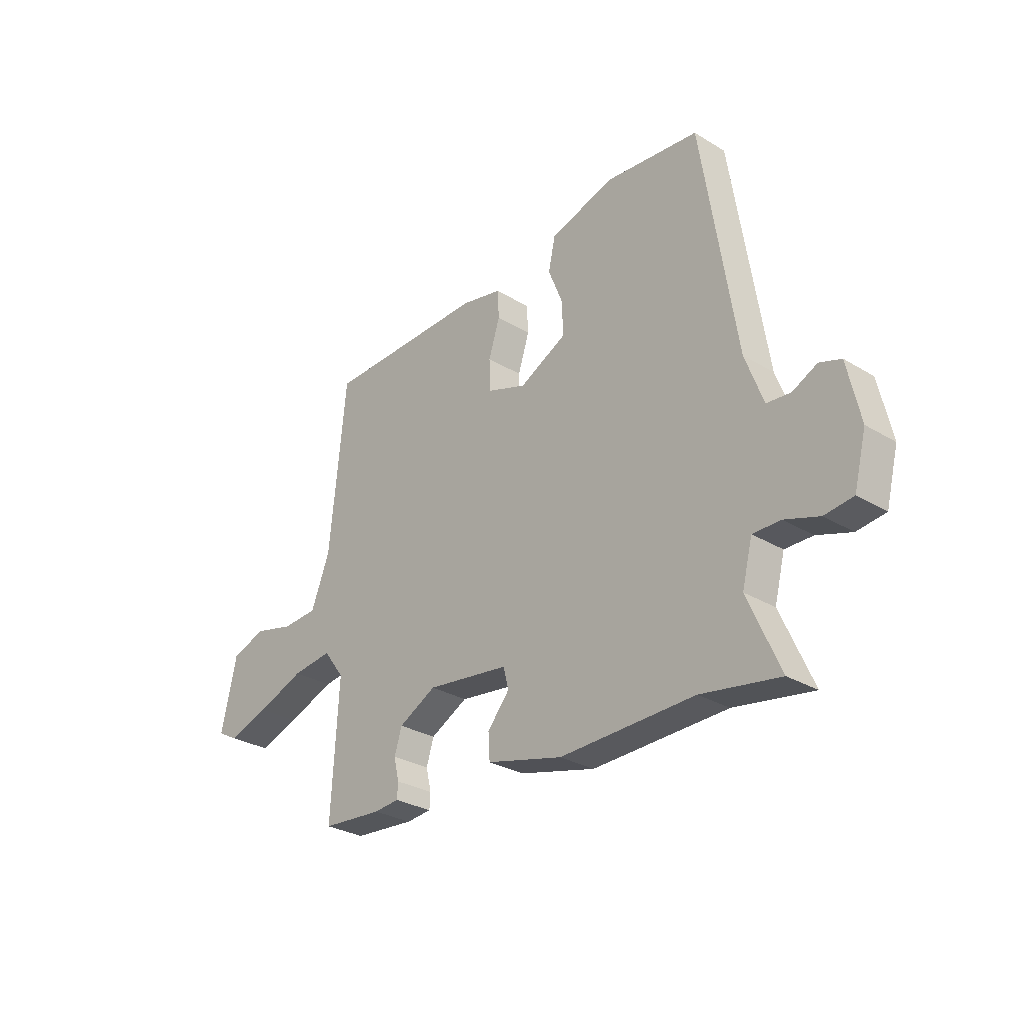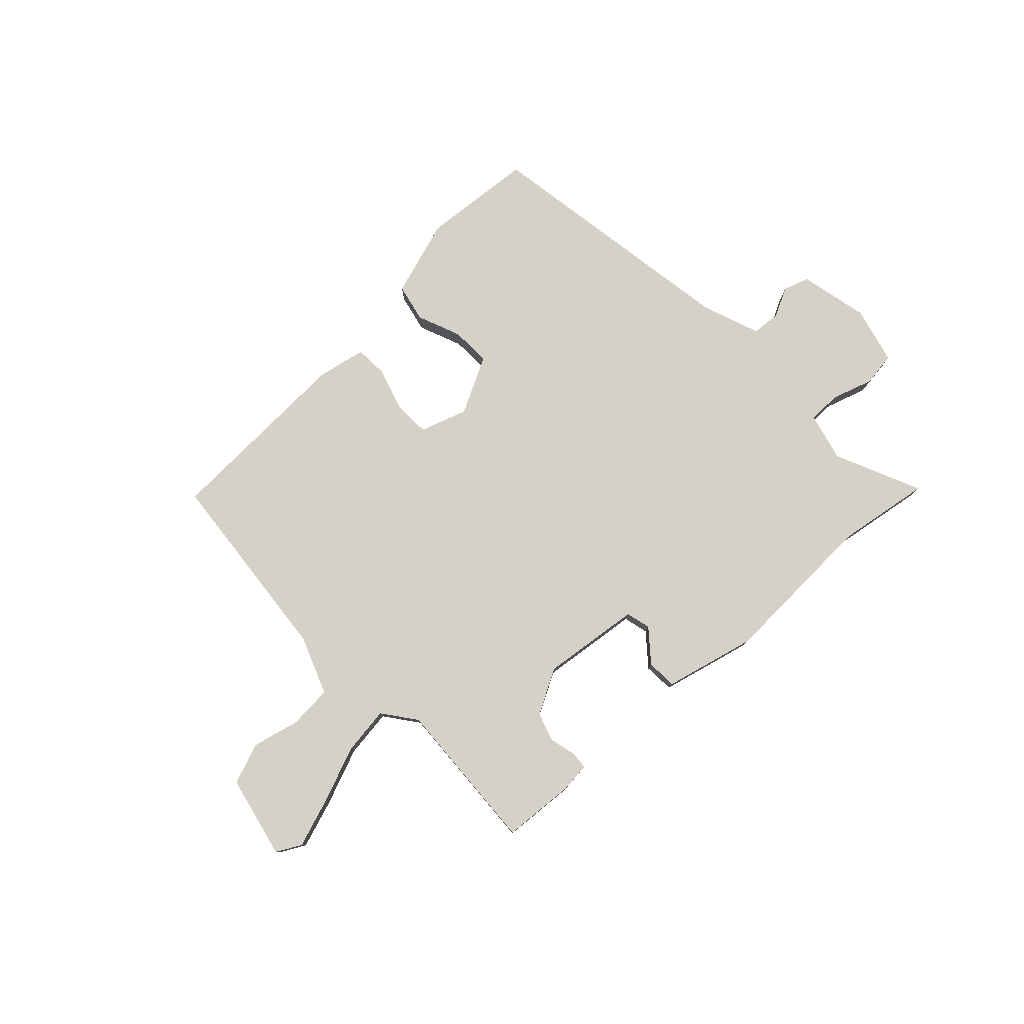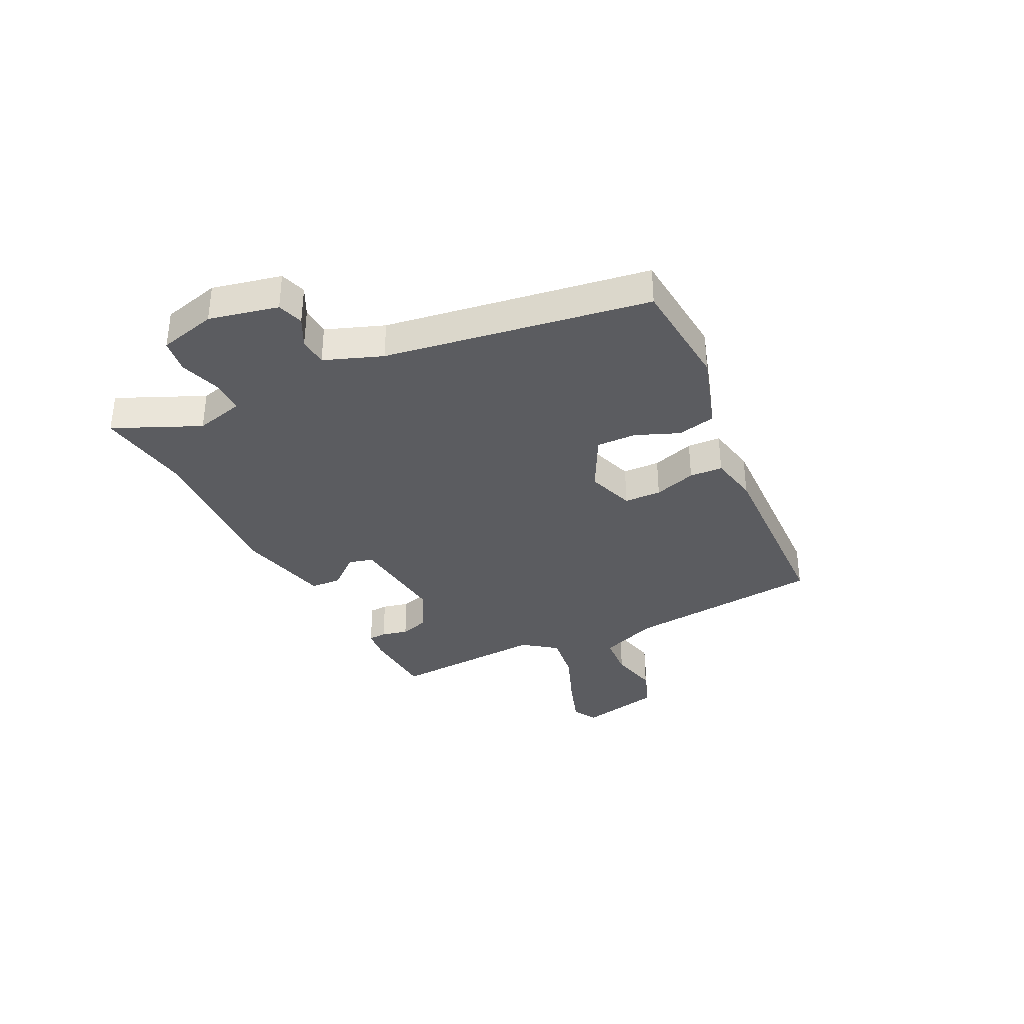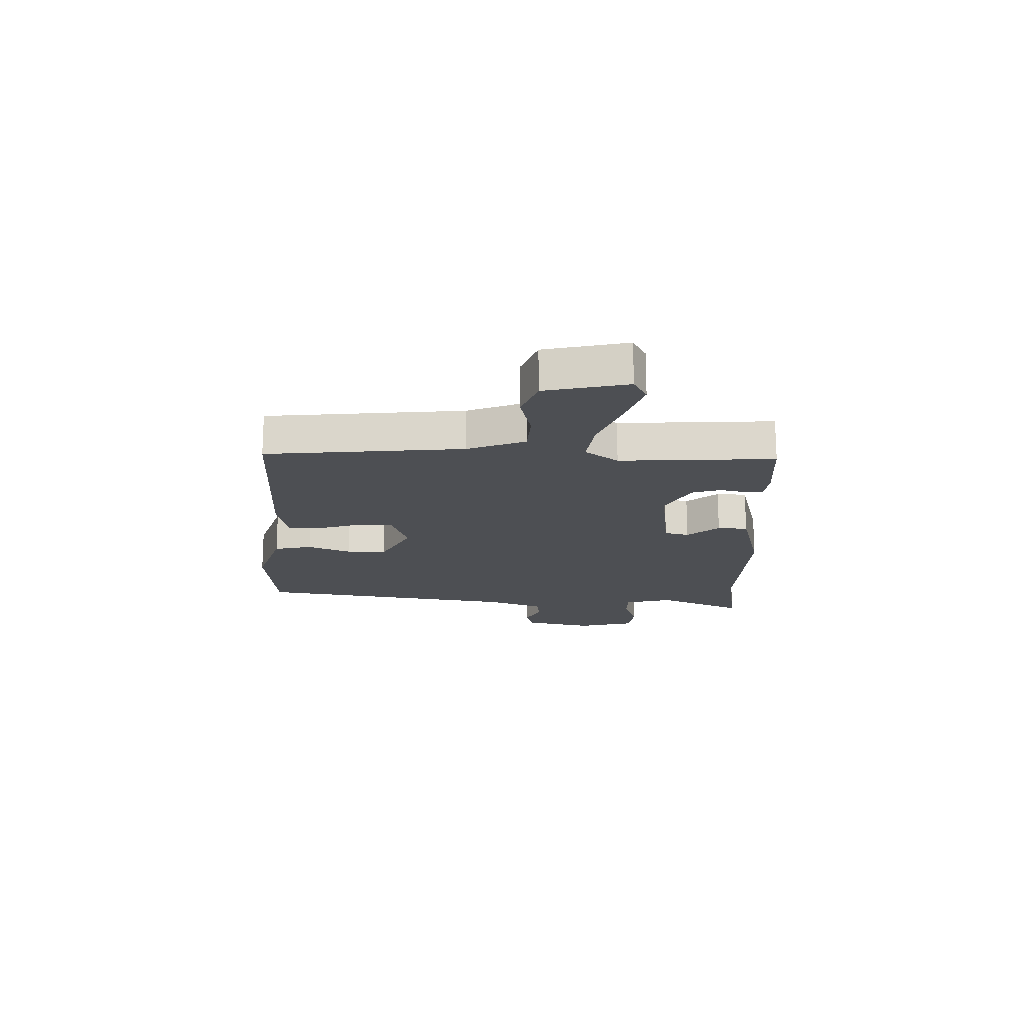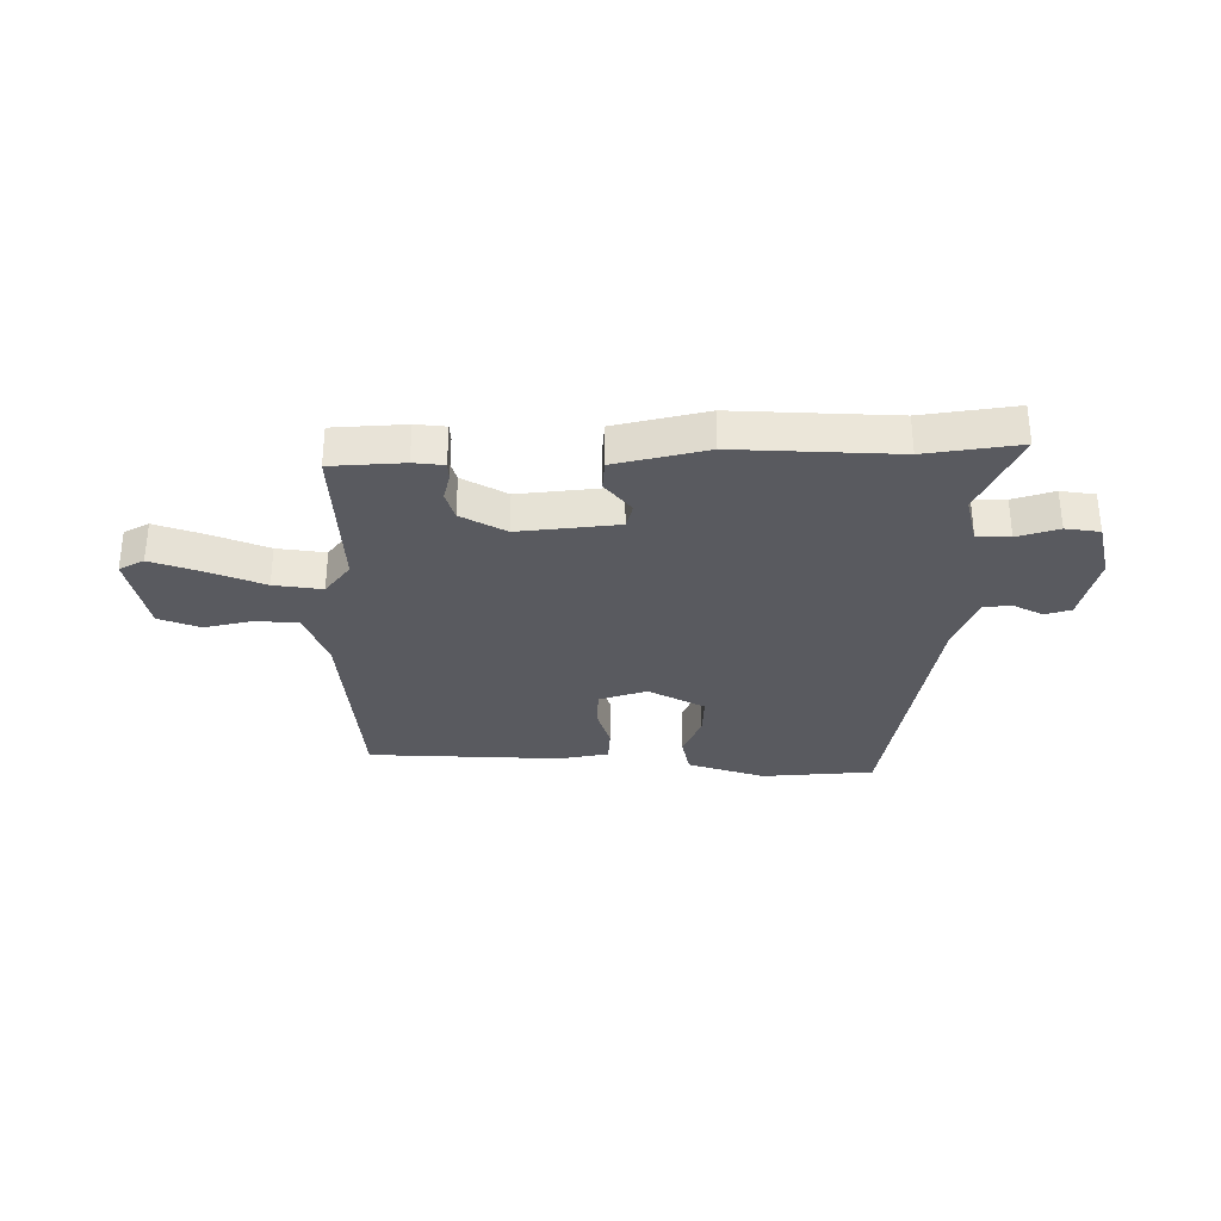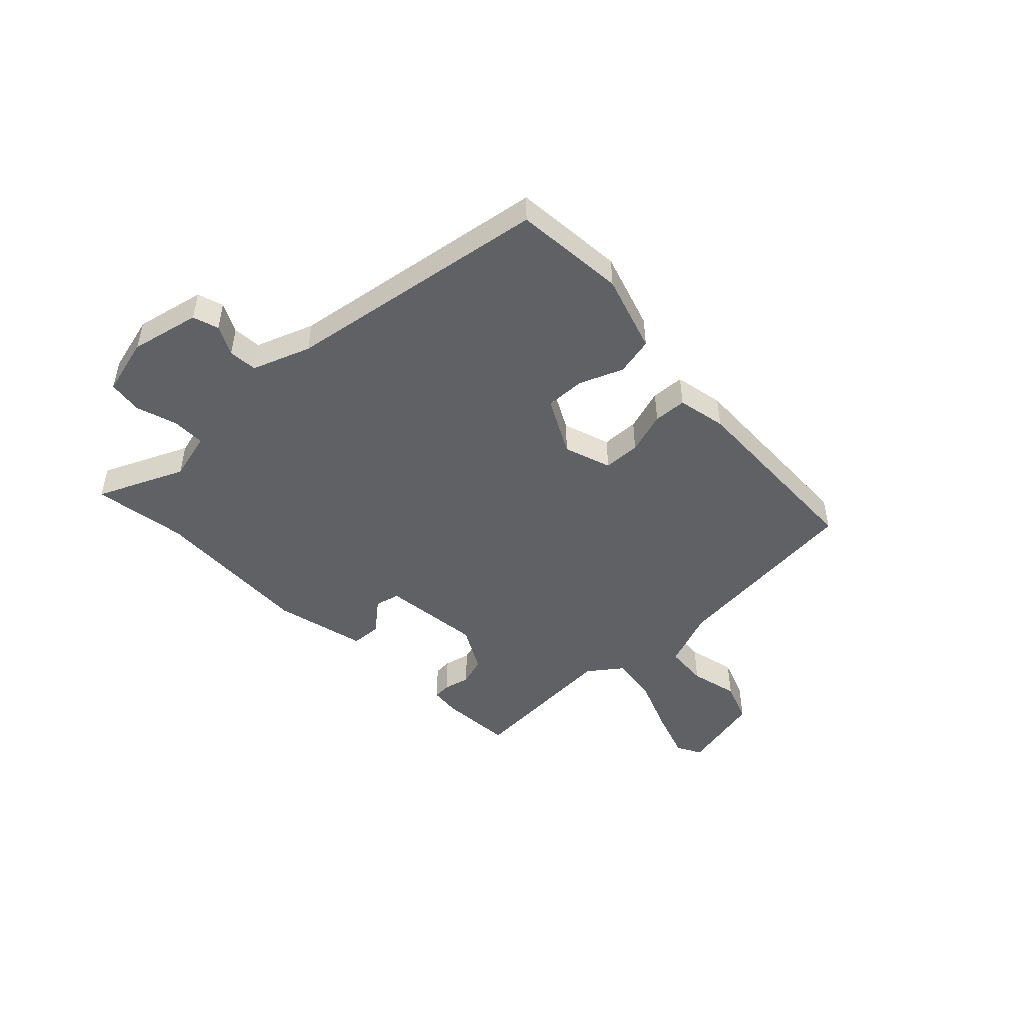
<metadata>
{"format":"obj","ext":"obj","renderer":"f3d","projection":"perspective","resolution":1024,"background":"white","views":[{"elev":-28.9,"azim":-132.1,"up":"+Z"},{"elev":79.1,"azim":136.4,"up":"+Y"},{"elev":-35.2,"azim":-64.0,"up":"+Y"},{"elev":-17.6,"azim":88.5,"up":"+Y"},{"elev":-31.9,"azim":179.3,"up":"+Y"},{"elev":-48.2,"azim":-46.3,"up":"+Y"}]}
</metadata>
<code>
v -0.434 0.07 0.507
v -0.235 0.07 0.525
v -0.097 0.07 0.482
v -0.082 0.07 0.414
v -0.113 0.07 0.337
v -0.115 0.07 0.266
v -0.014 0.07 0.214
v 0.07 0.07 0.243
v 0.072 0.07 0.309
v 0.048 0.07 0.384
v 0.051 0.07 0.443
v 0.138 0.07 0.461
v 0.482 0.07 0.451
v 0.517 0.07 0.1
v 0.557 0.07 -0.003
v 0.633 0.07 -0.008
v 0.719 0.07 0.013
v 0.792 0.07 -0.014
v 0.825 0.07 -0.161
v 0.781 0.07 -0.185
v 0.694 0.07 -0.156
v 0.593 0.07 -0.117
v 0.507 0.07 -0.106
v 0.463 0.07 -0.165
v 0.479 0.07 -0.441
v 0.35 0.07 -0.451
v 0.296 0.07 -0.446
v 0.294 0.07 -0.414
v 0.305 0.07 -0.367
v 0.289 0.07 -0.316
v 0.209 0.07 -0.273
v 0.033 0.07 -0.295
v 0.022 0.07 -0.339
v 0.069 0.07 -0.395
v 0.066 0.07 -0.449
v -0.096 0.07 -0.49
v -0.382 0.07 -0.481
v -0.548 0.07 -0.508
v -0.48 0.07 -0.354
v -0.502 0.07 -0.268
v -0.561 0.07 -0.268
v -0.634 0.07 -0.292
v -0.695 0.07 -0.284
v -0.721 0.07 -0.182
v -0.694 0.07 -0.059
v -0.648 0.07 -0.044
v -0.596 0.07 -0.07
v -0.545 0.07 -0.066
v -0.507 0.07 0.037
v -0.434 0 0.507
v -0.235 0 0.525
v -0.097 0 0.482
v -0.082 0 0.414
v -0.113 0 0.337
v -0.115 0 0.266
v -0.014 0 0.214
v 0.07 0 0.243
v 0.072 0 0.309
v 0.048 0 0.384
v 0.051 0 0.443
v 0.138 0 0.461
v 0.482 0 0.451
v 0.517 0 0.1
v 0.557 0 -0.003
v 0.633 0 -0.008
v 0.719 0 0.013
v 0.792 0 -0.014
v 0.825 0 -0.161
v 0.781 0 -0.185
v 0.694 0 -0.156
v 0.593 0 -0.117
v 0.507 0 -0.106
v 0.463 0 -0.165
v 0.479 0 -0.441
v 0.35 0 -0.451
v 0.296 0 -0.446
v 0.294 0 -0.414
v 0.305 0 -0.367
v 0.289 0 -0.316
v 0.209 0 -0.273
v 0.033 0 -0.295
v 0.022 0 -0.339
v 0.069 0 -0.395
v 0.066 0 -0.449
v -0.096 0 -0.49
v -0.382 0 -0.481
v -0.548 0 -0.508
v -0.48 0 -0.354
v -0.502 0 -0.268
v -0.561 0 -0.268
v -0.634 0 -0.292
v -0.695 0 -0.284
v -0.721 0 -0.182
v -0.694 0 -0.059
v -0.648 0 -0.044
v -0.596 0 -0.07
v -0.545 0 -0.066
v -0.507 0 0.037
f 44 45 46 47
f 44 47 48
f 41 42 43 44
f 40 41 44 48
f 39 40 48 49
f 37 38 39
f 33 34 35 36
f 32 33 36 37
f 26 27 28 29
f 24 25 26 29
f 23 24 29 30
f 19 20 21 22
f 17 18 19 22
f 16 17 22 23
f 15 16 23
f 14 15 23 30
f 9 10 11 12
f 8 9 12 13
f 2 3 4 5
f 2 5 6
f 1 2 6
f 49 1 6
f 32 37 39 49
f 31 32 49 6
f 30 31 6 7
f 8 13 14 30
f 7 8 30
f 96 95 94 93
f 97 96 93
f 93 92 91 90
f 97 93 90 89
f 98 97 89 88
f 88 87 86
f 85 84 83 82
f 86 85 82 81
f 78 77 76 75
f 78 75 74 73
f 79 78 73 72
f 71 70 69 68
f 71 68 67 66
f 72 71 66 65
f 72 65 64
f 79 72 64 63
f 61 60 59 58
f 62 61 58 57
f 54 53 52 51
f 55 54 51
f 55 51 50
f 55 50 98
f 98 88 86 81
f 55 98 81 80
f 56 55 80 79
f 79 63 62 57
f 79 57 56
f 1 50 51 2
f 2 51 52 3
f 3 52 53 4
f 4 53 54 5
f 5 54 55 6
f 6 55 56 7
f 7 56 57 8
f 8 57 58 9
f 9 58 59 10
f 10 59 60 11
f 11 60 61 12
f 12 61 62 13
f 13 62 63 14
f 14 63 64 15
f 15 64 65 16
f 16 65 66 17
f 17 66 67 18
f 18 67 68 19
f 19 68 69 20
f 20 69 70 21
f 21 70 71 22
f 22 71 72 23
f 23 72 73 24
f 24 73 74 25
f 25 74 75 26
f 26 75 76 27
f 27 76 77 28
f 28 77 78 29
f 29 78 79 30
f 30 79 80 31
f 31 80 81 32
f 32 81 82 33
f 33 82 83 34
f 34 83 84 35
f 35 84 85 36
f 36 85 86 37
f 37 86 87 38
f 38 87 88 39
f 39 88 89 40
f 40 89 90 41
f 41 90 91 42
f 42 91 92 43
f 43 92 93 44
f 44 93 94 45
f 45 94 95 46
f 46 95 96 47
f 47 96 97 48
f 48 97 98 49
f 49 98 50 1

</code>
